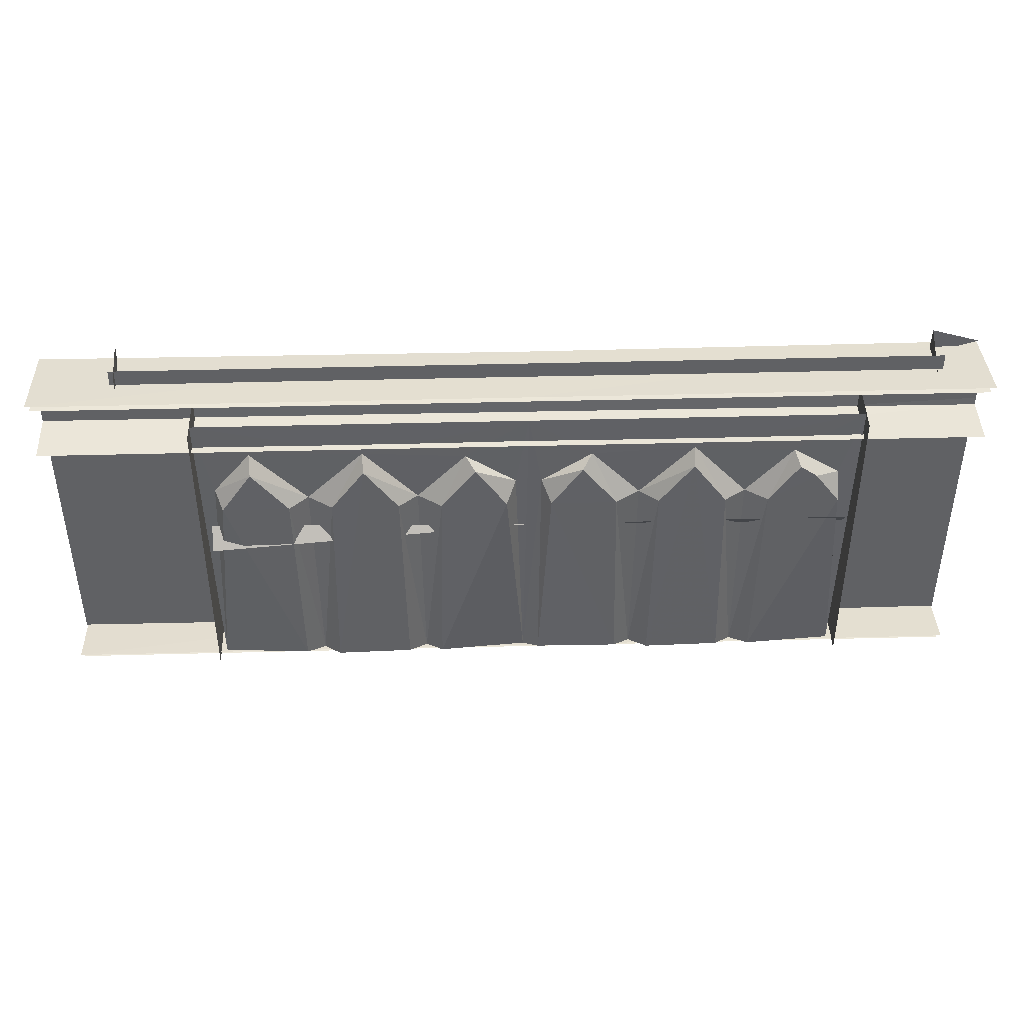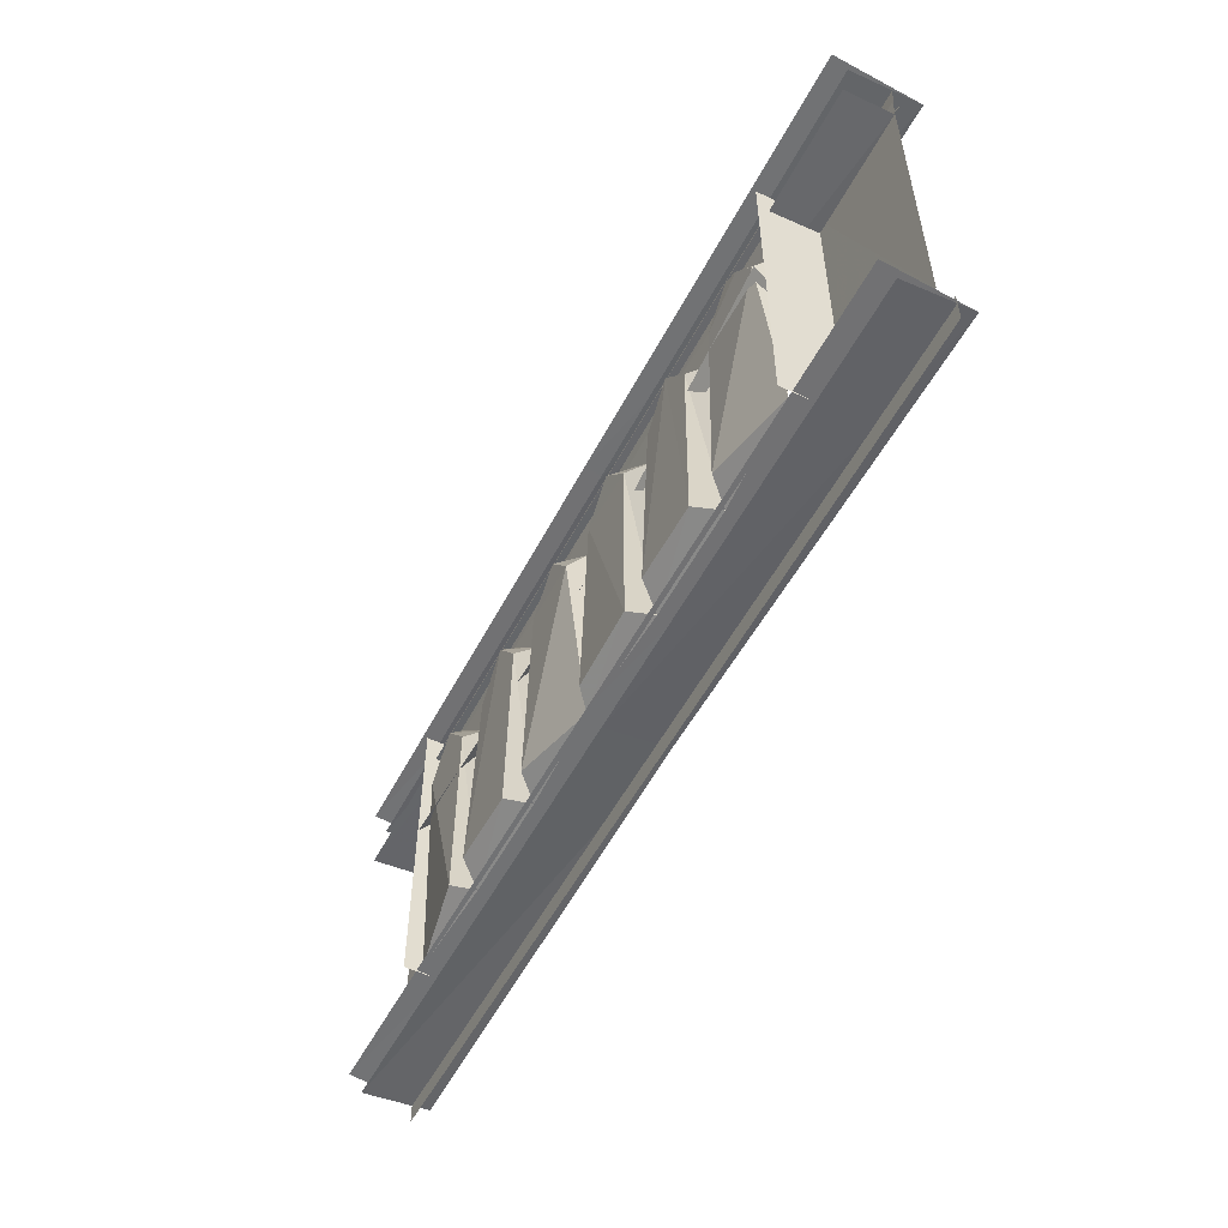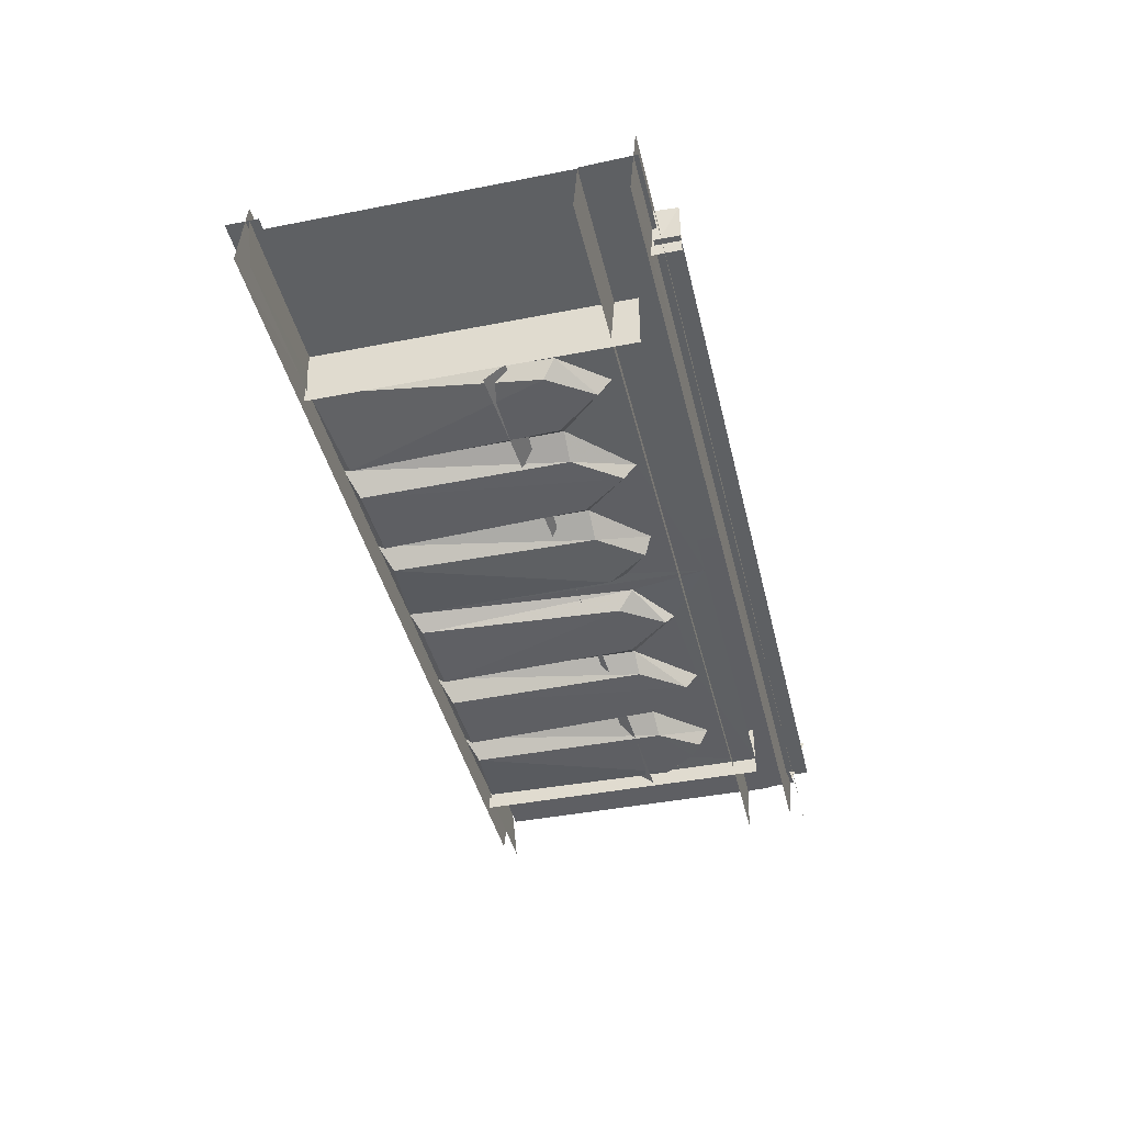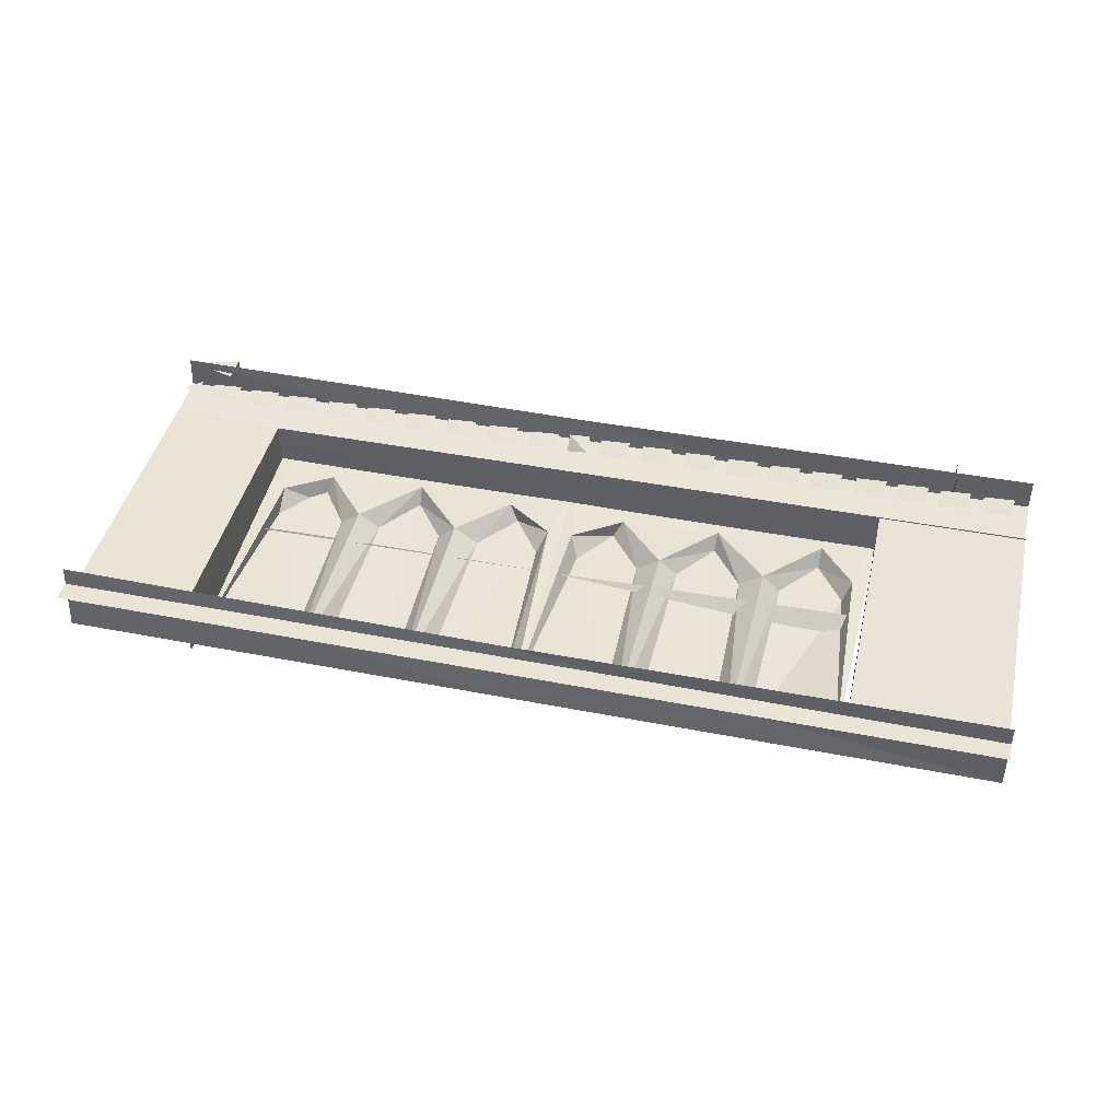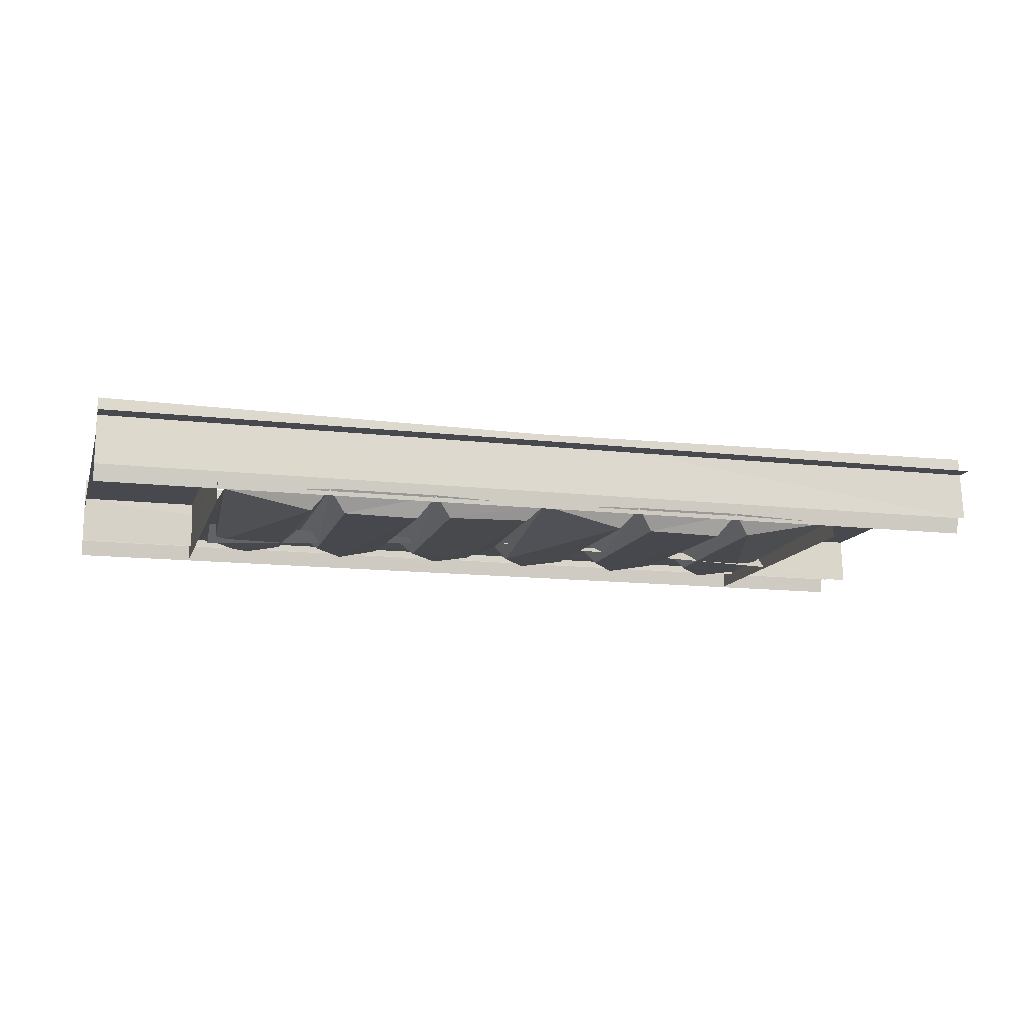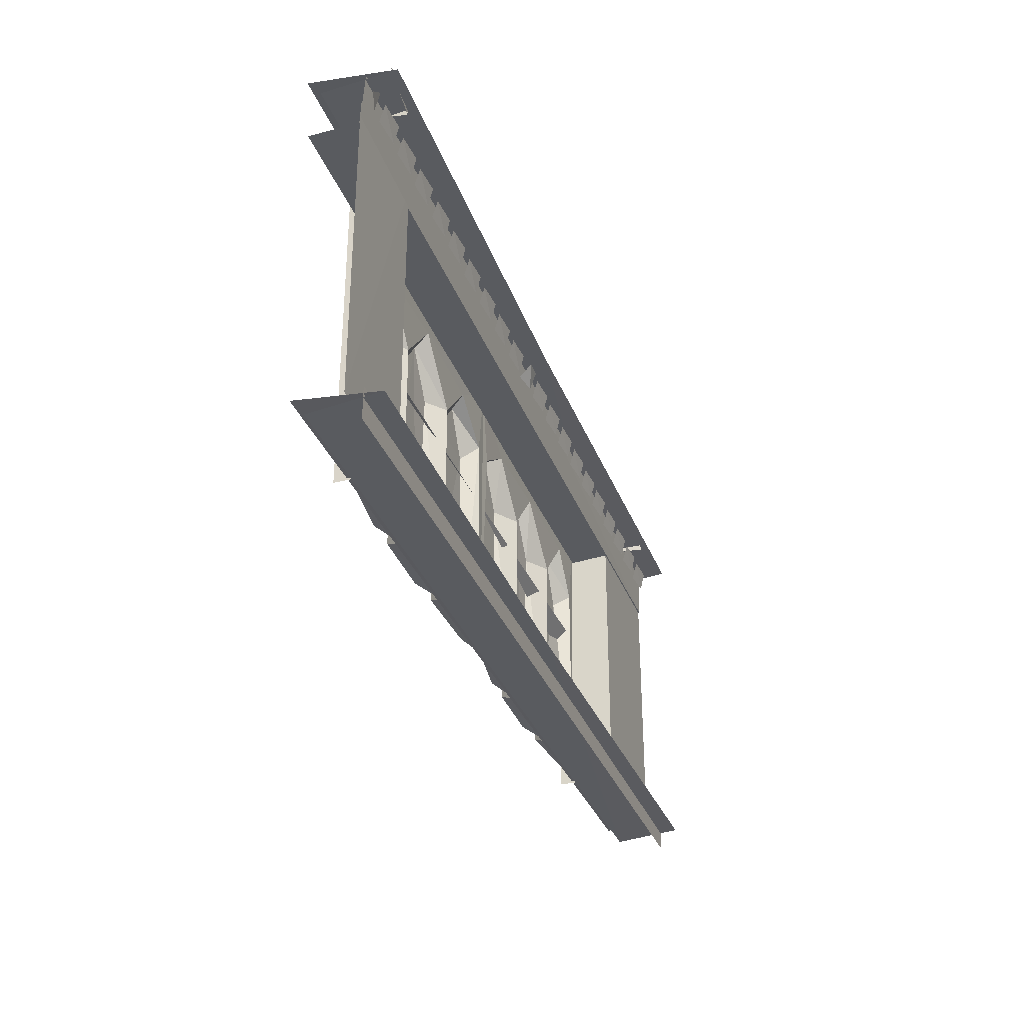
<metadata>
{"format":"obj","ext":"obj","renderer":"f3d","projection":"perspective","resolution":1024,"background":"white","views":[{"elev":42.5,"azim":178.2,"up":"+Y"},{"elev":-53.4,"azim":-117.1,"up":"+Y"},{"elev":-42.1,"azim":103.2,"up":"+Z"},{"elev":43.6,"azim":13.0,"up":"+Z"},{"elev":-12.7,"azim":-15.3,"up":"+Z"},{"elev":-32.0,"azim":-71.7,"up":"+Y"}]}
</metadata>
<code>
g
v 306.1 2638 -863.3
v 921.2 3218 -894.3
v 921.3 2638 -894.8
v 920.1 3218 -1004
v 920.1 2638 -1004
v 1200 3224 -879.1
v 1200 3258 -869
v 1113 3223 -881.8
v 1172 3224 -878.1
v 1172 3259 -869
v 1113 3259 -871.6
v 1029 3223 -881.8
v 1087 3224 -878.1
v 1087 3259 -869
v 1029 3259 -871.6
v 946.5 3223 -881.8
v 1005 3224 -878.1
v 1005 3259 -869
v 946.5 3259 -871.6
v 864.9 3223 -881.8
v 923.5 3224 -878.1
v 923.5 3259 -869
v 864.9 3259 -871.6
v 777.1 3223 -881.8
v 835.7 3224 -878.1
v 835.7 3259 -869
v 777.1 3259 -871.6
v 694.3 3223 -881.8
v 752.9 3224 -878.1
v 752.9 3259 -869
v 694.3 3259 -871.6
v 609.2 3223 -881.8
v 667.8 3224 -878.1
v 667.8 3259 -869
v 609.2 3259 -871.6
v 522.8 3223 -881.8
v 581.4 3224 -878.1
v 581.4 3259 -869
v 522.8 3259 -871.6
v 435.9 3223 -881.8
v 494.5 3224 -878.1
v 494.5 3259 -869
v 435.9 3259 -871.6
v 349.9 3223 -881.8
v 408.5 3224 -878.1
v 408.5 3259 -869
v 349.9 3259 -871.6
v 325.8 3224 -879.3
v 325.8 3259 -867.1
v 306.1 3177 -894.3
v 306.1 3170 -984.3
v 311.2 2974 -983.2
v 902.2 2985 -979.6
v 902.2 2947 -1010
v 889.2 3066 -970.9
v 908.5 2641 -976.3
v 920.1 3218 -970.9
v 718.1 3043 -969
v 712.1 2638 -969.6
v 743.9 2663 -1006
v 752 3043 -1002
v 874.4 3044 -1003
v 817.6 3124 -1000
v 819.4 3150 -971.4
v 612.2 3149 -972.6
v 672.6 3043 -1001
v 679.7 2663 -1011
v 540.8 2664 -1009
v 508.7 2638 -969.7
v 610.4 3126 -1000
v 306.1 3218 -970.9
v 315.5 2643 -976.2
v 330 3074 -970.7
v 422.7 3138 -972
v 513.3 3041 -969.1
v 468.7 3043 -1003
v 476.8 2662 -1008
v 347.7 3044 -1002
v 404.6 3123 -1000
v 548.4 3043 -1001
v 1059 3270 -925.2
v 306.1 3270 -925.2
v 1056 3260 -846
v 1046 3260 -947
v 286.4 3254 -864.6
v 286.4 3229 -887.4
v 306.1 3275 -887.3
v -309.3 3218 -894.3
v -308.6 2638 -895
v -307.9 2638 -1004
v -307.9 3218 -1004
v -501.1 3223 -881.7
v -501.1 3259 -872.1
v -416.6 3223 -880.9
v -416.6 3259 -872.1
v -475.2 3256 -873.8
v -475.2 3222 -883.5
v -334.3 3223 -880.9
v -334.3 3259 -872.1
v -392.9 3256 -873.8
v -392.9 3222 -883.5
v -252.7 3223 -880.9
v -252.7 3259 -872.1
v -311.3 3256 -873.8
v -311.3 3222 -883.5
v -164.9 3223 -880.9
v -164.9 3259 -872.1
v -223.5 3256 -873.8
v -223.5 3222 -883.5
v -82.1 3223 -880.9
v -82.1 3259 -872.1
v -140.7 3256 -873.8
v -140.7 3222 -883.5
v 3.036 3223 -880.9
v 3.037 3259 -872.1
v -55.56 3256 -873.8
v -55.56 3222 -883.5
v 89.41 3223 -880.9
v 89.41 3259 -872.1
v 30.81 3256 -873.8
v 30.81 3222 -883.5
v 176.3 3223 -880.9
v 176.3 3259 -872.1
v 117.7 3256 -873.8
v 117.7 3222 -883.5
v 262.3 3223 -880.9
v 262.3 3259 -872.1
v 203.7 3256 -873.8
v 203.7 3222 -883.5
v 301 2974 -983.2
v -290 2963 -979.6
v -290 3001 -1010
v -294.9 2646 -980.2
v -271.7 3082 -971
v -307.9 3218 -970.9
v -99.94 3039 -969.9
v -139.9 3043 -1003
v -131.9 2662 -1008
v -99.94 2638 -969.6
v -271.3 3037 -1002
v -225.7 3097 -1001
v -194.8 3119 -999.7
v -185.1 3137 -972
v -0.008521 3149 -972.6
v -67.83 2664 -1009
v -60.13 3043 -1002
v 103.5 2638 -969.7
v 71.1 2663 -1011
v 1.781 3126 -1000
v 282.2 3074 -970.7
v 189.5 3138 -971.9
v 98.87 3041 -969.1
v 135.2 2663 -1006
v 143.3 3043 -1002
v 286.8 2661 -1003
v 264.5 3044 -1003
v 207.6 3123 -1000
v 63.92 3043 -1001
v -446.9 3270 -925.2
v -438.2 3260 -848.9
v -434 3281 -947
v 306.1 3275 -840.3
v 306.1 3290 -992.6
v 306.1 2627 -838.7
v 306.1 2642 -981.5
v 306.1 3260 -967.3
v 306.1 2611 -956.2
v 321.2 2798 -1008
v 896.8 2798 -1008
v 538.1 2950 -1003
v 538.1 2661 -1001
v 683.4 2661 -1003
v 686.1 2950 -1004
v 743.4 2949 -1003
v 743.4 2661 -1001
v 897 2661 -1003
v 893.9 2949 -1004
v 330.5 2949 -1003
v 327.7 2661 -1001
v 475.1 2661 -1003
v 479.9 2949 -1004
v 290.9 2798 -1008
v -284.7 2798 -1008
v 75.65 2950 -1003
v 75.65 2658 -1003
v -71.21 2658 -1001
v -73.94 2950 -1001
v -130 2949 -1003
v -130 2658 -1003
v -283.2 2658 -1001
v -279.4 2949 -1001
v 281.7 2950 -1003
v 284.5 2659 -1003
v 138.3 2659 -1001
v 133.8 2950 -1001
v 1201 2584 -863.3
v 1201 2643 -863.3
v 909.1 2584 -863.3
v 1059 3314 -925.2
v -529.2 2584 -863.3
v -296.9 2584 -863.3
v -529.2 2643 -863.3
v -446.5 3314 -925.2
v 375.1 2584 -863.3
v 1201 2638 -893.6
v 1201 3218 -893.6
v 1200 3170 -984.3
v 1201 3177 -891
v 306.1 3314 -925.2
v 643.4 3314 -925.2
v 1046 3314 -947
v 1054 3314 -847.2
v 1201 3275 -887.3
v -529.4 3218 -893.6
v -529.4 2638 -893.6
v -529.3 3236 -873.6
v -439.3 3314 -850
v -529.2 3284 -844.7
v -529.3 3275 -887.3
v -529.4 3173 -894.7
v -529.8 3170 -984.3
v 1201 3272 -831.5
v 1200 3290 -992.6
v 1201 2623 -829.7
v 1200 2642 -981.5
v -529.8 3290 -992.6
v -529.1 3273 -831.4
v -529.8 2642 -981.5
v -529.1 2627 -829.7
v -529.6 2611 -956.2
v 1200 2611 -956.2
v 1200 3260 -967.3
v -529.7 3260 -967.3
g u2Build10
f 71 150 72
f 64 55 57
f 65 64 57
f 143 135 134
f 144 135 143
f 67 70 68
f 5 2 4
f 11 9 10
f 15 13 14
f 19 17 18
f 23 21 22
f 27 25 26
f 31 29 30
f 35 33 34
f 39 37 38
f 43 41 42
f 47 45 46
f 61 59 60
f 55 63 62
f 63 58 61
f 64 65 58
f 59 66 67
f 59 68 69
f 65 70 66
f 65 66 58
f 69 76 77
f 73 72 78
f 74 79 76
f 74 76 75
f 65 74 75
f 80 69 68
f 70 75 80
f 89 91 88
f 94 96 97
f 98 100 101
f 102 104 105
f 106 108 109
f 110 112 113
f 114 116 117
f 118 120 121
f 122 124 125
f 126 128 129
f 130 132 131
f 135 133 134
f 139 137 138
f 133 140 134
f 134 140 141
f 143 141 142
f 143 142 137
f 143 137 136
f 146 139 145
f 145 147 148
f 149 144 146
f 154 147 153
f 153 72 155
f 155 150 156
f 150 157 156
f 157 151 154
f 147 158 148
f 152 149 158
f 144 71 135
f 60 62 61
f 62 63 61
f 70 80 68
f 76 79 78
f 77 78 72
f 137 142 141
f 138 140 133
f 153 156 154
f 156 157 154
f 153 155 156
f 145 149 146
f 145 148 149
f 158 149 148
f 138 137 140
f 141 140 137
f 77 76 78
f 66 70 67
f 60 56 62
f 86 48 85
f 144 151 71
f 144 149 152
f 152 158 147
f 151 152 154
f 150 151 157
f 72 150 155
f 147 72 153
f 152 147 154
f 151 150 71
f 144 136 146
f 139 147 145
f 136 139 146
f 134 141 143
f 139 138 133
f 136 137 139
f 65 75 70
f 75 69 80
f 73 79 74
f 73 78 79
f 69 77 72
f 75 76 69
f 71 72 73
f 58 66 59
f 64 58 63
f 55 64 63
f 56 55 62
f 59 56 60
f 58 59 61
f 53 52 54
f 196 197 198
f 201 202 200
f 50 207 208
f 81 209 82
f 208 87 50
f 88 215 89
f 203 82 209
f 160 161 217
f 50 219 220
f 220 51 50
f 162 223 163
f 164 225 165
f 227 163 226
f 229 165 228
f 229 167 164
f 164 231 224
f 162 232 222
f 227 166 162
f 84 212 211
f 204 197 1
f 204 198 197
f 83 212 84
f 227 233 166
f 162 166 232
f 164 167 231
f 229 230 167
f 164 165 229
f 162 163 227
f 164 224 225
f 162 222 223
f 220 221 51
f 87 219 50
f 217 218 160
f 159 82 203
f 92 93 216
f 88 214 215
f 201 204 1
f 201 1 202
f 208 213 87
f 199 210 81
f 81 210 209
f 50 51 207
f 2 3 205
f 2 205 206
f 144 152 151
f 143 136 144
f 126 127 128
f 122 123 124
f 118 119 120
f 114 115 116
f 110 111 112
f 106 107 108
f 102 103 104
f 98 99 100
f 94 95 96
f 89 90 91
f 48 49 85
f 65 71 74
f 65 57 71
f 74 71 73
f 59 67 68
f 55 56 57
f 44 45 47
f 40 41 43
f 36 37 39
f 32 33 35
f 28 29 31
f 24 25 27
f 20 21 23
f 16 17 19
f 12 13 15
f 8 9 11
f 3 2 5

</code>
